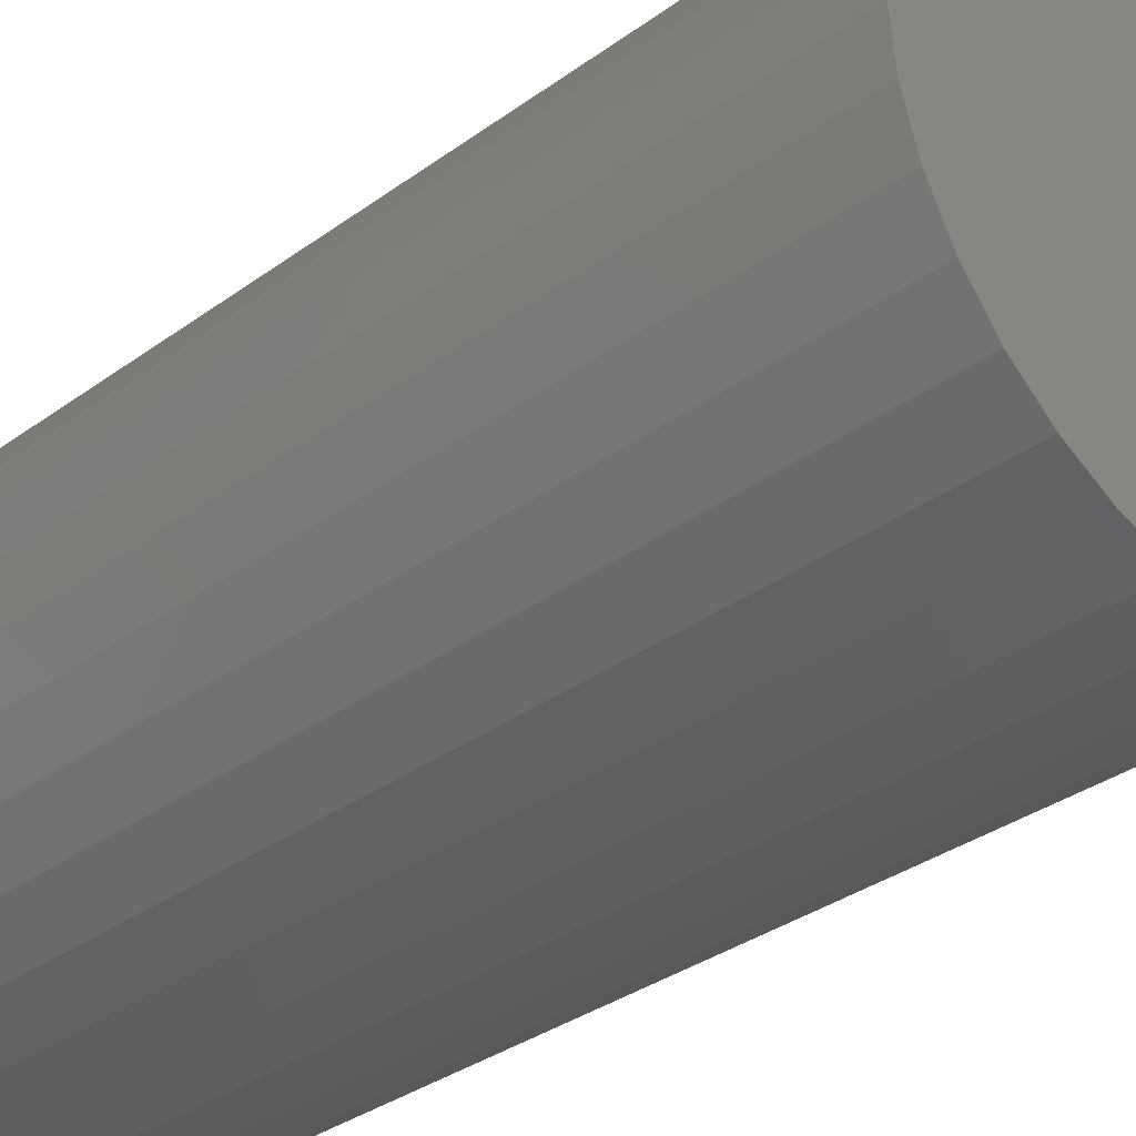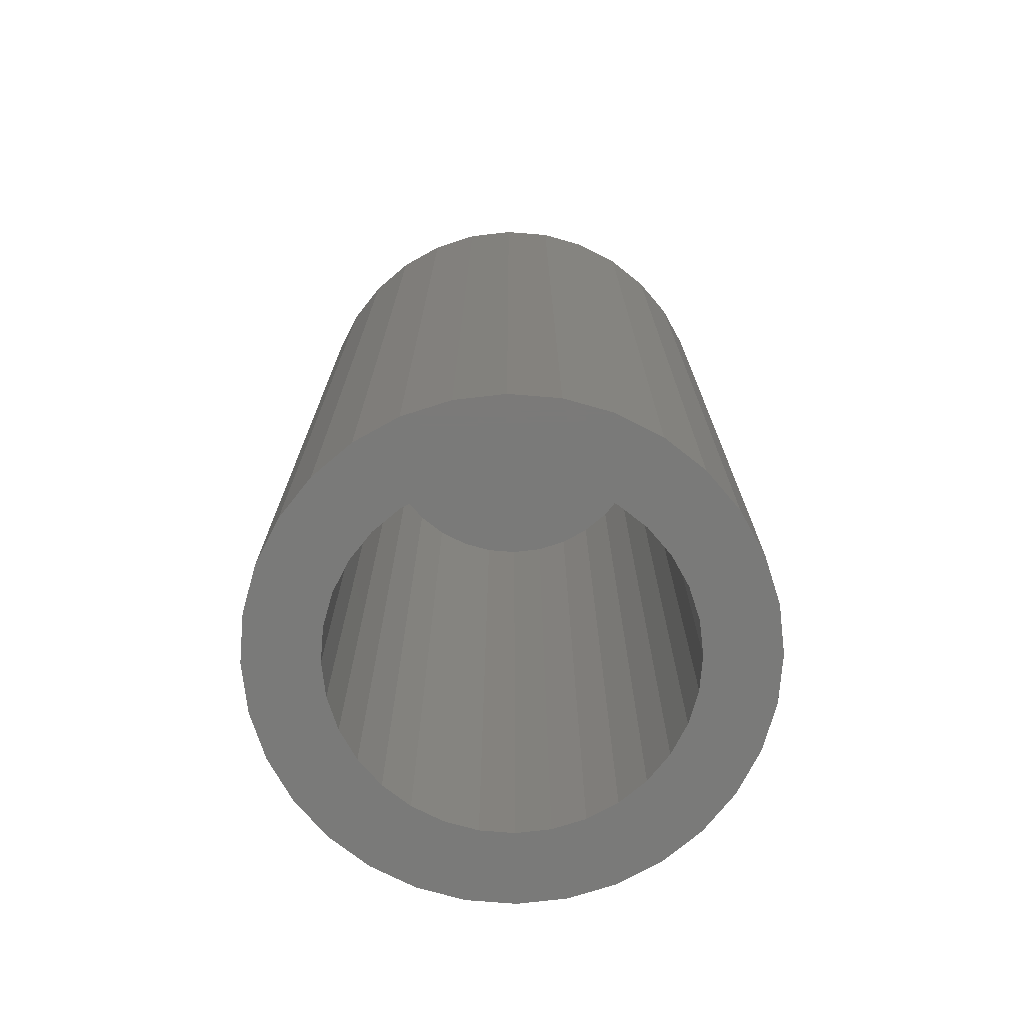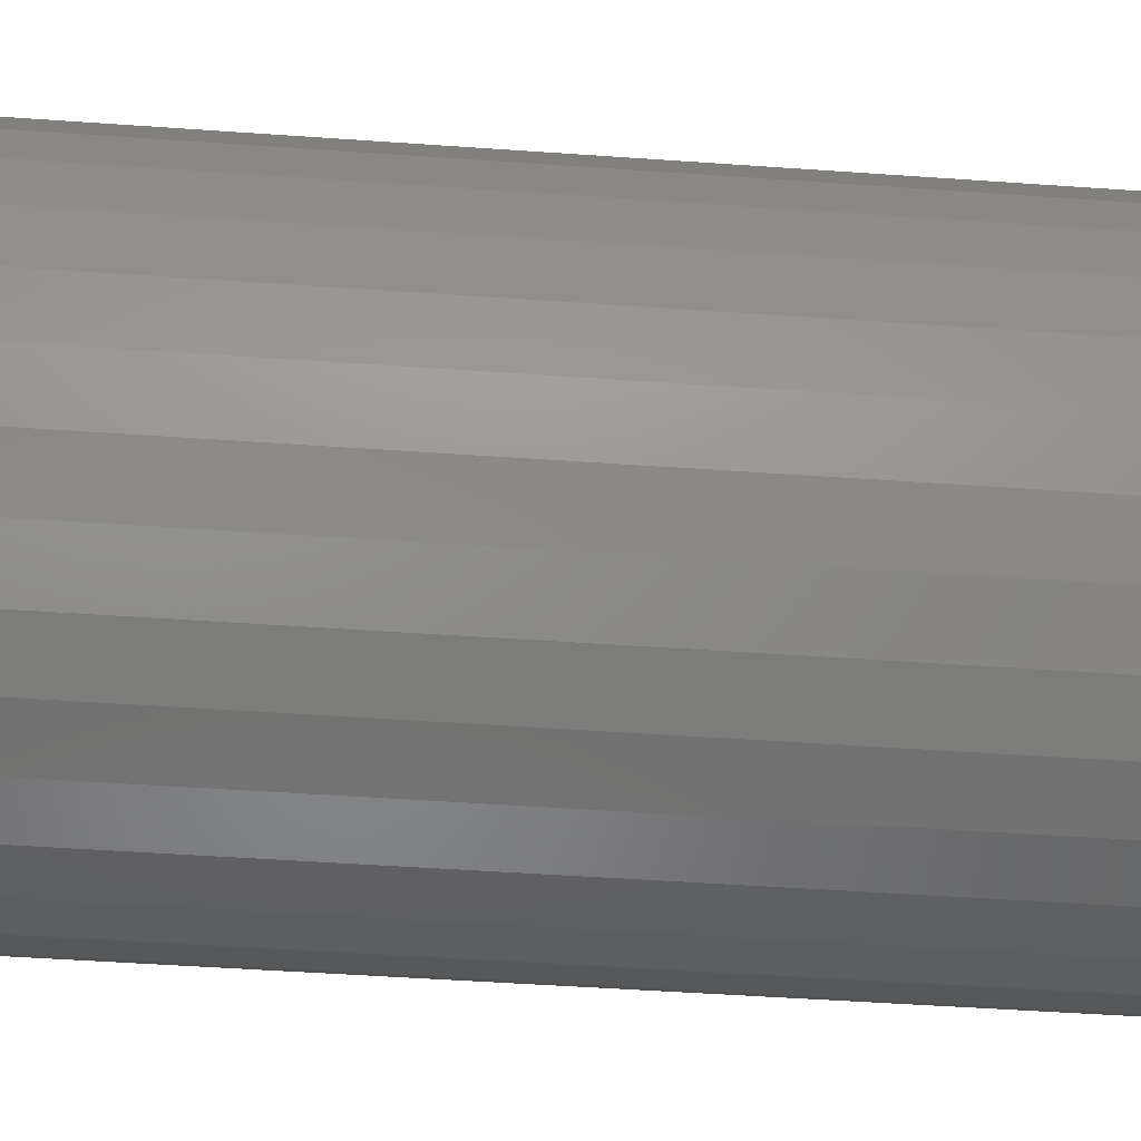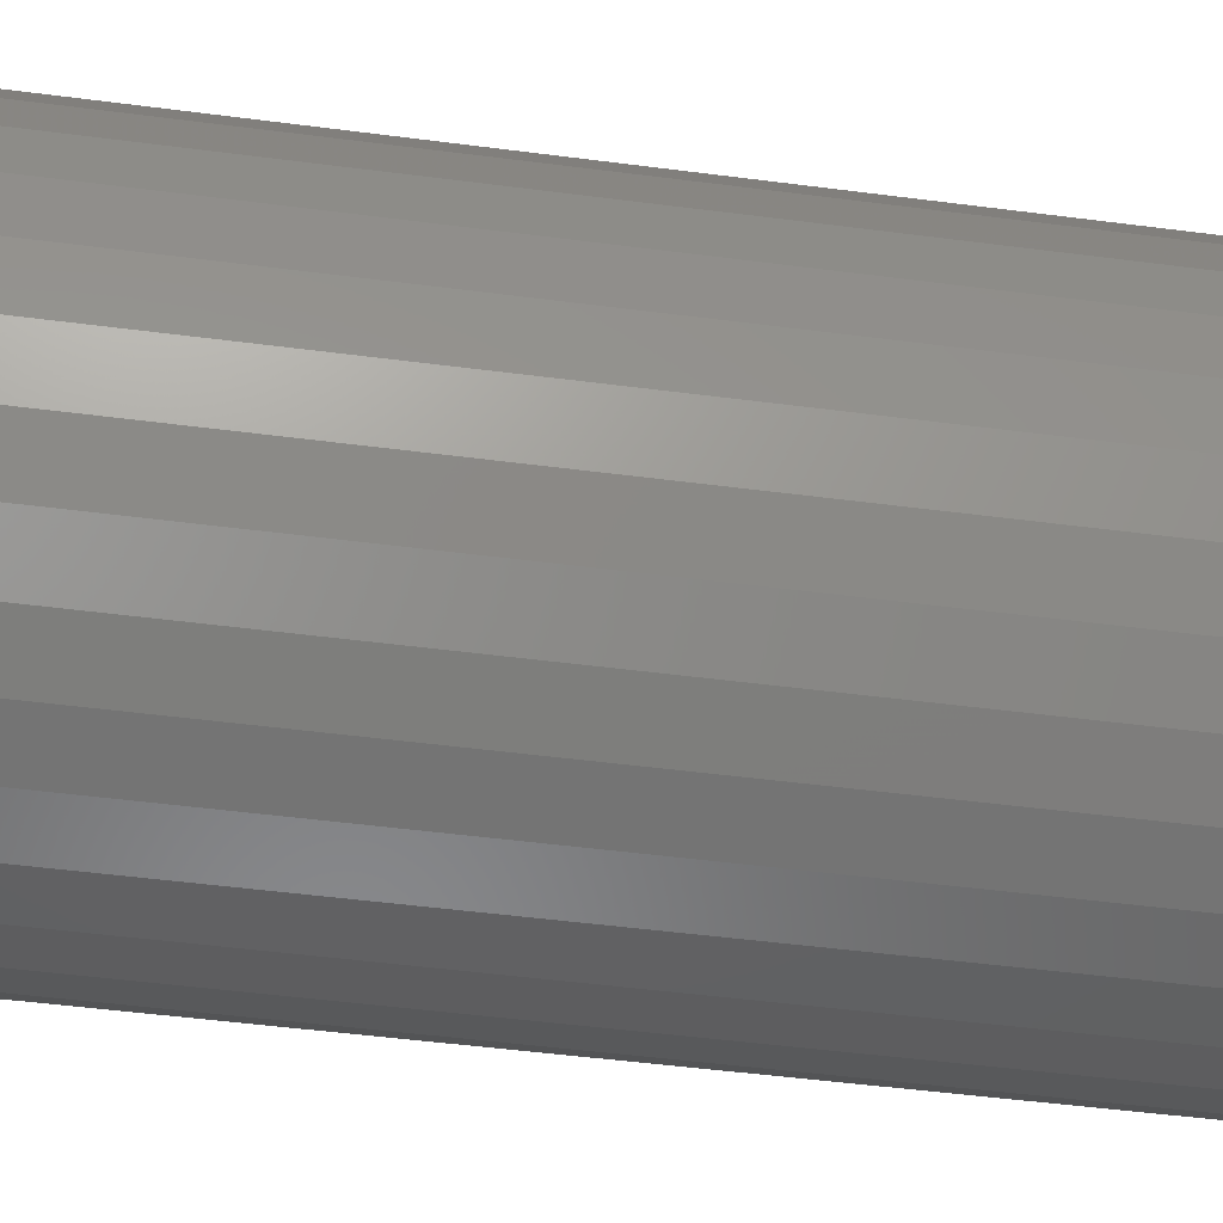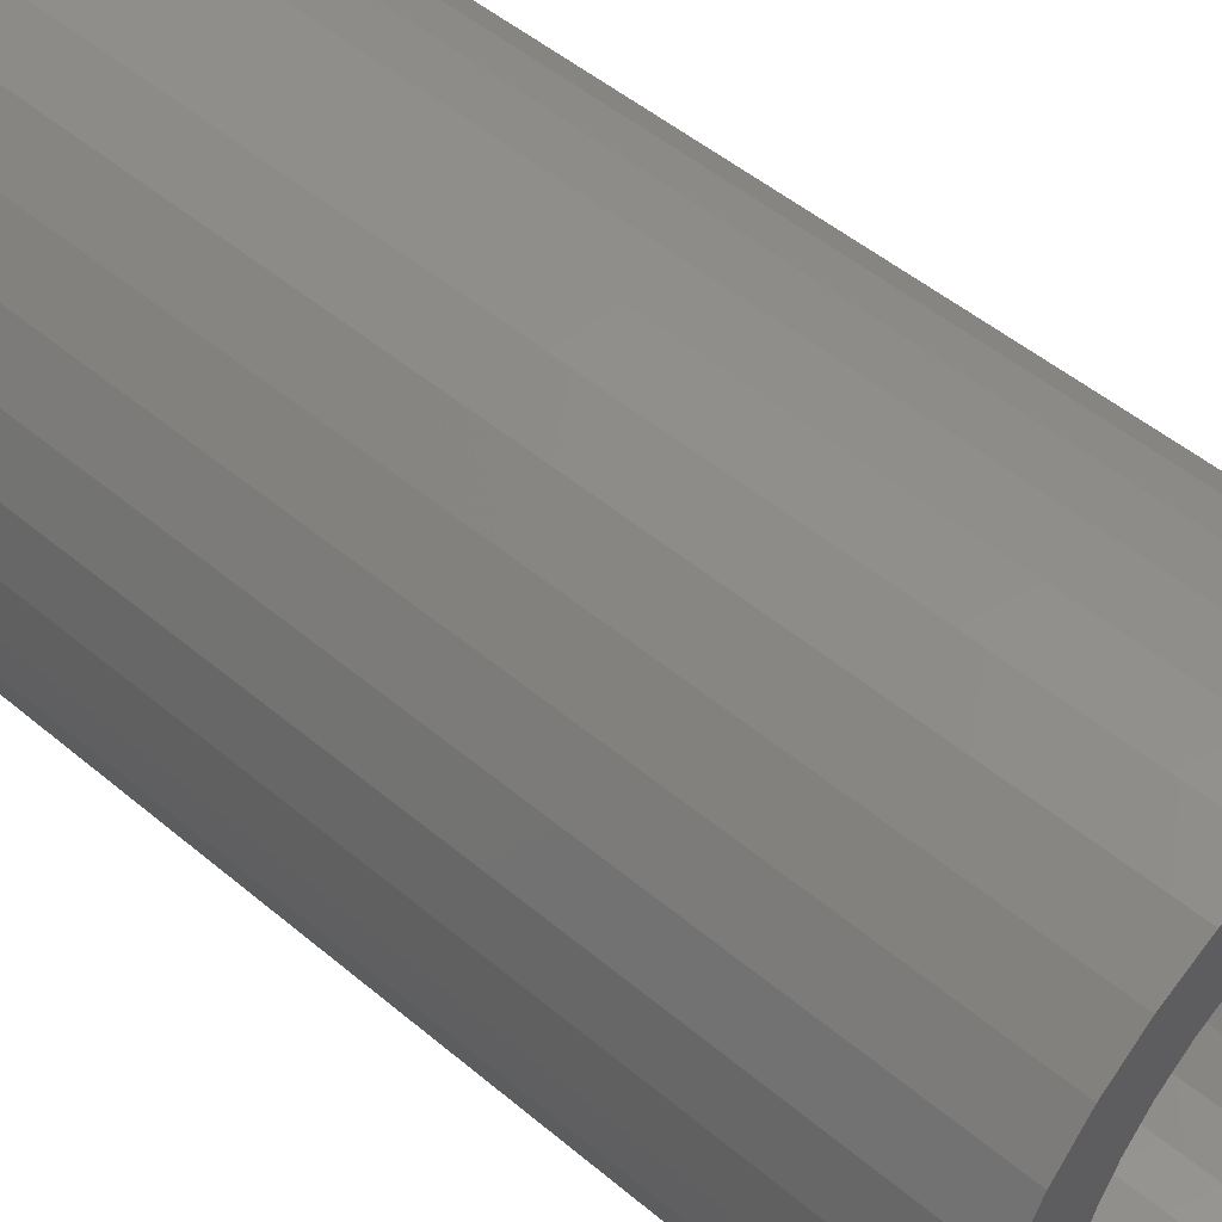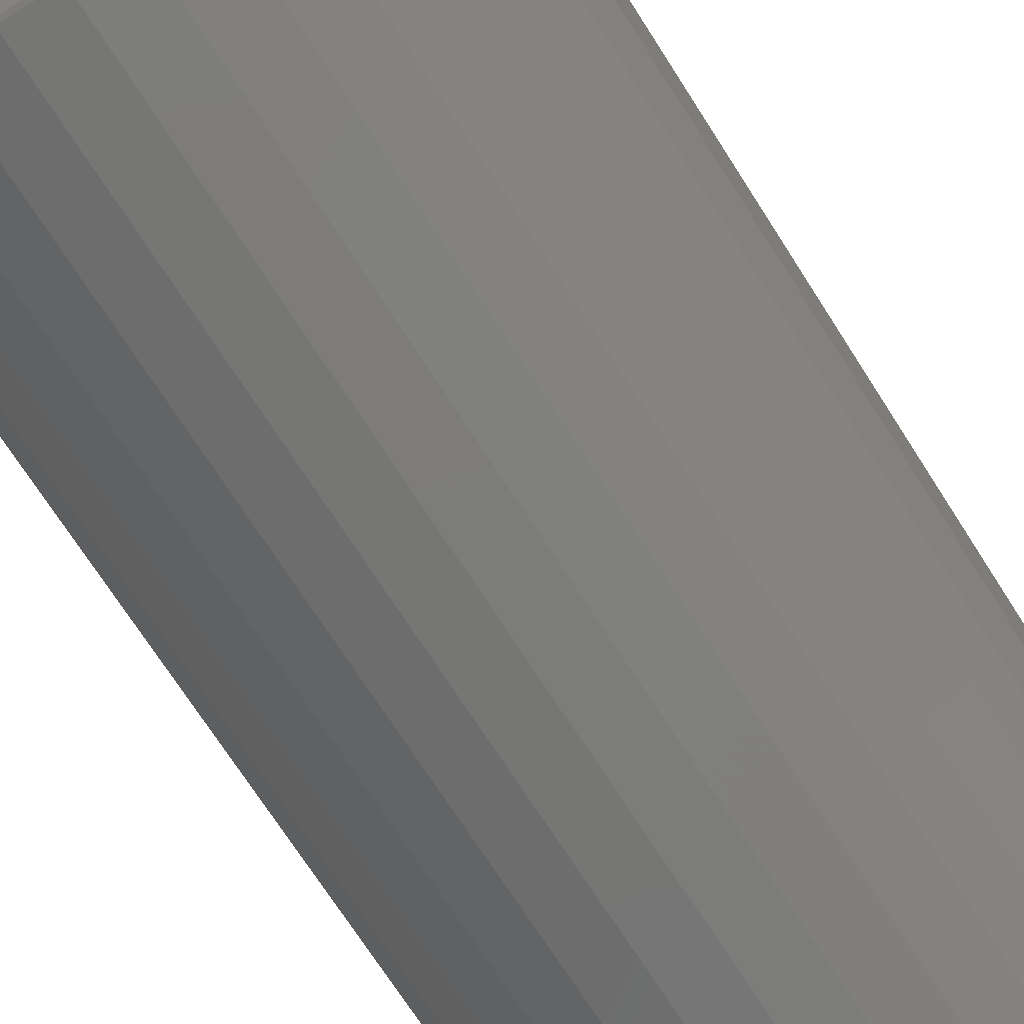
<metadata>
{"format":"stl","ext":"stl","renderer":"f3d","projection":"perspective","resolution":1024,"background":"white","views":[{"elev":-33.6,"azim":134.8,"up":"+Z"},{"elev":-73.3,"azim":158.5,"up":"+Y"},{"elev":-47.3,"azim":-94.6,"up":"+Z"},{"elev":-49.5,"azim":81.8,"up":"+Z"},{"elev":49.2,"azim":-46.9,"up":"+Z"},{"elev":-72.3,"azim":32.7,"up":"+Z"}]}
</metadata>
<code>
# stl→obj: 128 verts, 252 faces
v -0.03136 -0.2969 0.03925
v -0.02294 -0.2969 0.04615
v -0.05775 -0.2969 0.04386
v -0.06504 -0.2969 0.03021
v -0.03826 -0.2969 0.03084
v -0.04339 -0.2969 0.02124
v -0.06954 -0.2969 0.0154
v -0.04655 -0.2969 0.01083
v -0.04339 -0.2969 -0.02124
v -0.04655 -0.2969 -0.01083
v -0.06954 -0.2969 -0.0154
v -0.06504 -0.2969 -0.03021
v -0.03826 -0.2969 -0.03084
v -0.05775 -0.2969 -0.04386
v -0.03136 -0.2969 -0.03925
v -0.02294 -0.2969 -0.04615
v 0.07354 -0.2969 0.04386
v 0.03873 -0.2969 0.04615
v 0.04715 -0.2969 0.03925
v 0.05405 -0.2969 0.03084
v 0.08083 -0.2969 0.03021
v 0.05918 -0.2969 0.02124
v 0.08533 -0.2969 0.0154
v 0.06234 -0.2969 0.01083
v 0.0634 -0.2969 -4.981e-17
v 0.08533 -0.2969 -0.0154
v 0.06234 -0.2969 -0.01083
v 0.05918 -0.2969 -0.02124
v 0.08083 -0.2969 -0.03021
v 0.05405 -0.2969 -0.03084
v 0.04715 -0.2969 -0.03925
v 0.07354 -0.2969 -0.04386
v 0.03873 -0.2969 -0.04615
v 0.08684 -0.2969 -5.124e-17
v -0.07105 -0.2969 -3.191e-17
v -0.04762 -0.2969 -3.621e-17
v 0.007895 -0.2969 0.05551
v 0.01872 -0.2969 0.05444
v 0.06372 -0.2969 0.05582
v 0.05176 -0.2969 0.06564
v 0.03811 -0.2969 0.07294
v 0.0233 -0.2969 0.07743
v 0.007895 -0.2969 0.07895
v -0.007507 -0.2969 0.07743
v -0.02232 -0.2969 0.07294
v -0.03597 -0.2969 0.06564
v -0.04793 -0.2969 0.05582
v -0.01335 -0.2969 0.05128
v -0.002935 -0.2969 0.05444
v -0.04793 -0.2969 -0.05582
v -0.03597 -0.2969 -0.06564
v 0.007895 -0.2969 -0.05551
v -0.002935 -0.2969 -0.05444
v -0.01335 -0.2969 -0.05128
v -0.02232 -0.2969 -0.07294
v -0.007507 -0.2969 -0.07743
v 0.007895 -0.2969 -0.07895
v 0.0233 -0.2969 -0.07743
v 0.03811 -0.2969 -0.07294
v 0.05176 -0.2969 -0.06564
v 0.06372 -0.2969 -0.05582
v 0.02914 -0.2969 0.05128
v 0.02914 -0.2969 -0.05128
v 0.01872 -0.2969 -0.05444
v 0.007895 -0.02344 -0.05551
v 0.01872 -0.02344 -0.05444
v 0.02914 -0.02344 -0.05128
v 0.03873 -0.02344 -0.04615
v 0.04715 -0.02344 -0.03925
v 0.05405 -0.02344 -0.03084
v 0.05918 -0.02344 -0.02124
v 0.06234 -0.02344 -0.01083
v 0.0634 -0.02344 -6.34e-17
v -0.002935 -0.02344 -0.05444
v -0.01335 -0.02344 -0.05128
v -0.02294 -0.02344 -0.04615
v -0.03136 -0.02344 -0.03925
v -0.03826 -0.02344 -0.03084
v -0.04339 -0.02344 -0.02124
v -0.04655 -0.02344 -0.01083
v -0.04762 -0.02344 -3.621e-17
v 0.007895 -0.02344 0.05551
v -0.002935 -0.02344 0.05444
v -0.01335 -0.02344 0.05128
v -0.02294 -0.02344 0.04615
v -0.03136 -0.02344 0.03925
v -0.03826 -0.02344 0.03084
v -0.04339 -0.02344 0.02124
v -0.04655 -0.02344 0.01083
v 0.01872 -0.02344 0.05444
v 0.02914 -0.02344 0.05128
v 0.03873 -0.02344 0.04615
v 0.04715 -0.02344 0.03925
v 0.05405 -0.02344 0.03084
v 0.05918 -0.02344 0.02124
v 0.06234 -0.02344 0.01083
v 0.007895 8.327e-17 0.07895
v 0.0233 8.498e-17 0.07743
v -0.007507 8.156e-17 0.07743
v -0.02232 7.991e-17 0.07294
v 0.03811 8.662e-17 0.07294
v -0.03597 7.84e-17 0.06564
v 0.05176 8.814e-17 0.06564
v -0.04793 7.707e-17 0.05582
v 0.06372 8.946e-17 0.05582
v 0.05176 8.814e-17 -0.06564
v -0.03597 7.84e-17 -0.06564
v 0.06372 8.946e-17 -0.05582
v -0.02232 7.991e-17 -0.07294
v 0.03811 8.662e-17 -0.07294
v -0.007507 8.156e-17 -0.07743
v 0.0233 8.498e-17 -0.07743
v 0.007895 8.327e-17 -0.07895
v -0.04793 7.707e-17 -0.05582
v -0.05775 7.598e-17 -0.04386
v 0.07354 9.055e-17 -0.04386
v -0.06504 7.517e-17 -0.03021
v 0.08083 9.136e-17 -0.03021
v -0.06954 7.467e-17 -0.0154
v 0.08533 9.186e-17 -0.0154
v -0.07105 7.45e-17 -3.191e-17
v 0.08684 9.203e-17 -5.124e-17
v -0.06954 7.467e-17 0.0154
v 0.08533 9.186e-17 0.0154
v -0.06504 7.517e-17 0.03021
v 0.08083 9.136e-17 0.03021
v -0.05775 7.598e-17 0.04386
v 0.07354 9.055e-17 0.04386
f 1 2 3
f 3 4 1
f 1 4 5
f 6 5 4
f 4 7 6
f 6 7 8
f 9 10 11
f 11 12 9
f 9 12 13
f 13 12 14
f 15 13 14
f 15 14 16
f 17 18 19
f 17 19 20
f 17 20 21
f 21 20 22
f 21 22 23
f 22 24 23
f 25 23 24
f 26 27 28
f 26 28 29
f 29 28 30
f 29 30 31
f 29 31 32
f 31 33 32
f 34 23 25
f 34 25 27
f 34 27 26
f 35 11 10
f 35 10 36
f 35 36 8
f 35 8 7
f 37 38 39
f 37 39 40
f 37 40 41
f 37 41 42
f 37 42 43
f 37 43 44
f 37 44 45
f 37 45 46
f 37 46 47
f 47 3 2
f 47 2 48
f 47 48 49
f 47 49 37
f 50 51 52
f 50 52 53
f 50 53 54
f 50 54 16
f 50 16 14
f 52 51 55
f 52 55 56
f 52 56 57
f 52 57 58
f 52 58 59
f 52 59 60
f 52 60 61
f 39 38 62
f 39 62 18
f 39 18 17
f 61 32 33
f 61 33 63
f 61 63 64
f 61 64 52
f 65 64 66
f 66 64 63
f 66 63 67
f 67 63 33
f 67 33 68
f 68 33 31
f 68 31 69
f 69 31 30
f 69 30 70
f 70 30 28
f 70 28 71
f 71 28 27
f 71 27 72
f 72 27 25
f 72 25 73
f 64 65 52
f 52 65 74
f 52 74 53
f 53 74 75
f 53 75 54
f 54 75 76
f 54 76 16
f 16 76 77
f 16 77 15
f 15 77 78
f 15 78 13
f 13 78 79
f 13 79 9
f 9 79 80
f 9 80 10
f 10 80 81
f 10 81 36
f 82 49 83
f 83 49 48
f 83 48 84
f 84 48 2
f 84 2 85
f 85 2 1
f 85 1 86
f 86 1 5
f 86 5 87
f 87 5 6
f 87 6 88
f 88 6 8
f 88 8 89
f 89 8 36
f 89 36 81
f 49 82 37
f 37 82 90
f 37 90 38
f 38 90 91
f 38 91 62
f 62 91 92
f 62 92 18
f 18 92 93
f 18 93 19
f 19 93 94
f 19 94 20
f 20 94 95
f 20 95 22
f 22 95 96
f 22 96 24
f 24 96 73
f 24 73 25
f 83 90 82
f 90 83 84
f 90 84 91
f 91 84 85
f 91 85 92
f 92 85 86
f 92 86 93
f 93 86 87
f 93 87 94
f 94 87 88
f 94 88 95
f 71 78 70
f 70 78 77
f 70 77 69
f 69 77 76
f 69 76 68
f 68 76 75
f 68 75 67
f 67 75 74
f 67 74 66
f 66 74 65
f 95 88 96
f 96 88 89
f 96 89 73
f 73 89 81
f 73 81 72
f 72 81 80
f 72 80 71
f 71 80 79
f 71 79 78
f 97 98 99
f 100 99 98
f 101 100 98
f 102 100 101
f 103 102 101
f 104 102 103
f 105 104 103
f 106 107 108
f 109 107 106
f 110 109 106
f 111 109 110
f 112 111 110
f 113 111 112
f 107 114 108
f 108 114 115
f 108 115 116
f 116 115 117
f 116 117 118
f 118 117 119
f 118 119 120
f 120 119 121
f 120 121 122
f 122 121 123
f 122 123 124
f 124 123 125
f 124 125 126
f 126 125 127
f 126 127 128
f 128 127 104
f 128 104 105
f 122 34 120
f 120 34 26
f 120 26 118
f 118 26 29
f 118 29 116
f 116 29 32
f 116 32 108
f 108 32 61
f 108 61 106
f 106 61 60
f 106 60 110
f 110 60 59
f 110 59 112
f 112 59 58
f 112 58 113
f 113 58 57
f 113 57 111
f 111 57 56
f 111 56 109
f 109 56 55
f 109 55 107
f 107 55 51
f 107 51 114
f 114 51 50
f 114 50 115
f 115 50 14
f 115 14 117
f 117 14 12
f 117 12 119
f 119 12 11
f 119 11 121
f 121 11 35
f 121 35 123
f 123 35 7
f 123 7 125
f 125 7 4
f 125 4 127
f 127 4 3
f 127 3 104
f 104 3 47
f 104 47 102
f 102 47 46
f 102 46 100
f 100 46 45
f 100 45 99
f 99 45 44
f 99 44 97
f 97 44 43
f 97 43 98
f 98 43 42
f 98 42 101
f 101 42 41
f 101 41 103
f 103 41 40
f 103 40 105
f 105 40 39
f 105 39 128
f 128 39 17
f 128 17 126
f 126 17 21
f 126 21 124
f 124 21 23
f 124 23 122
f 122 23 34

</code>
